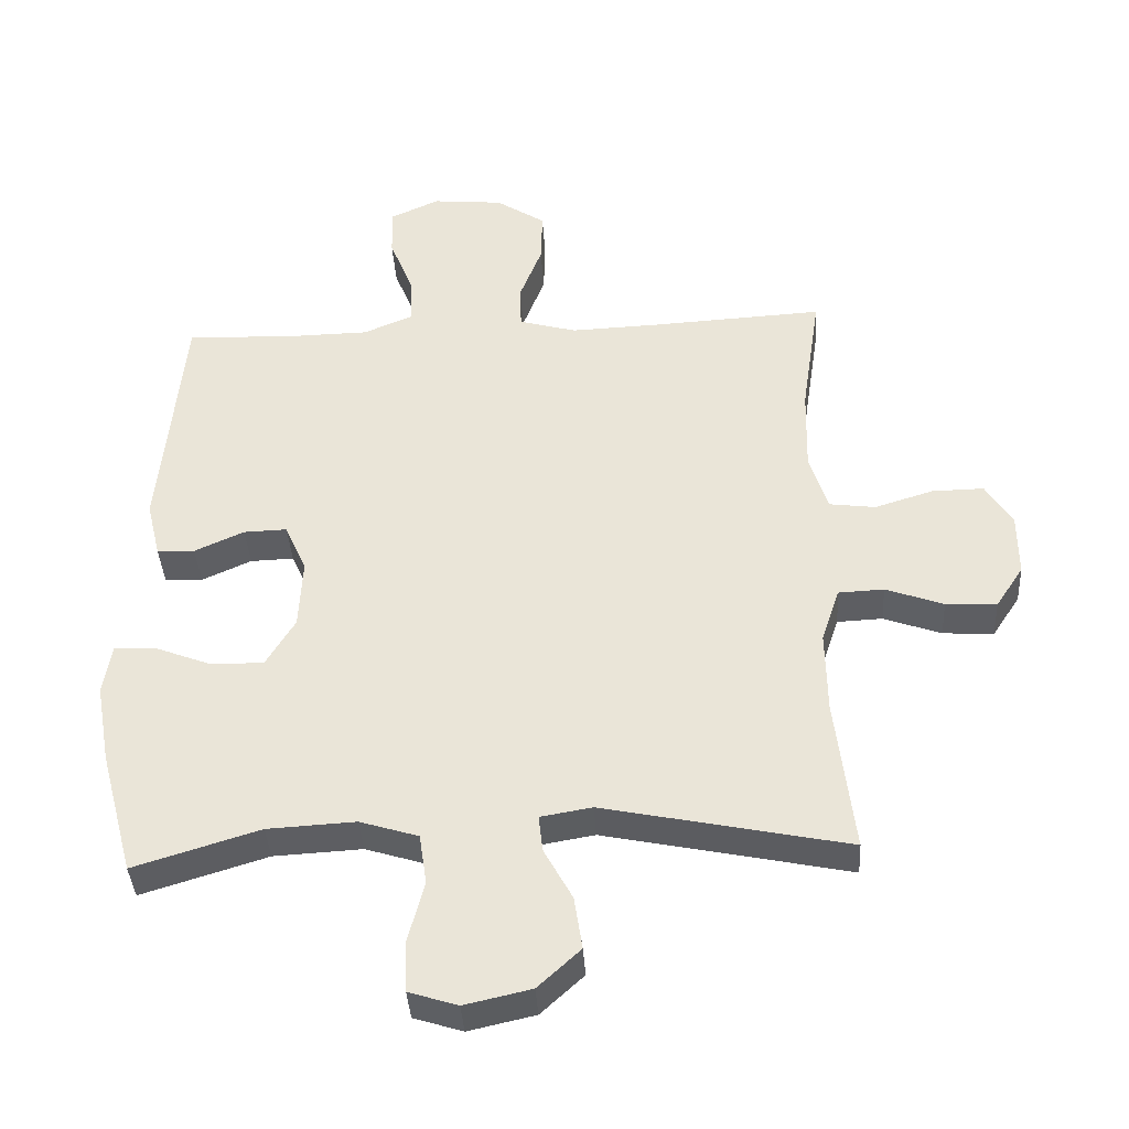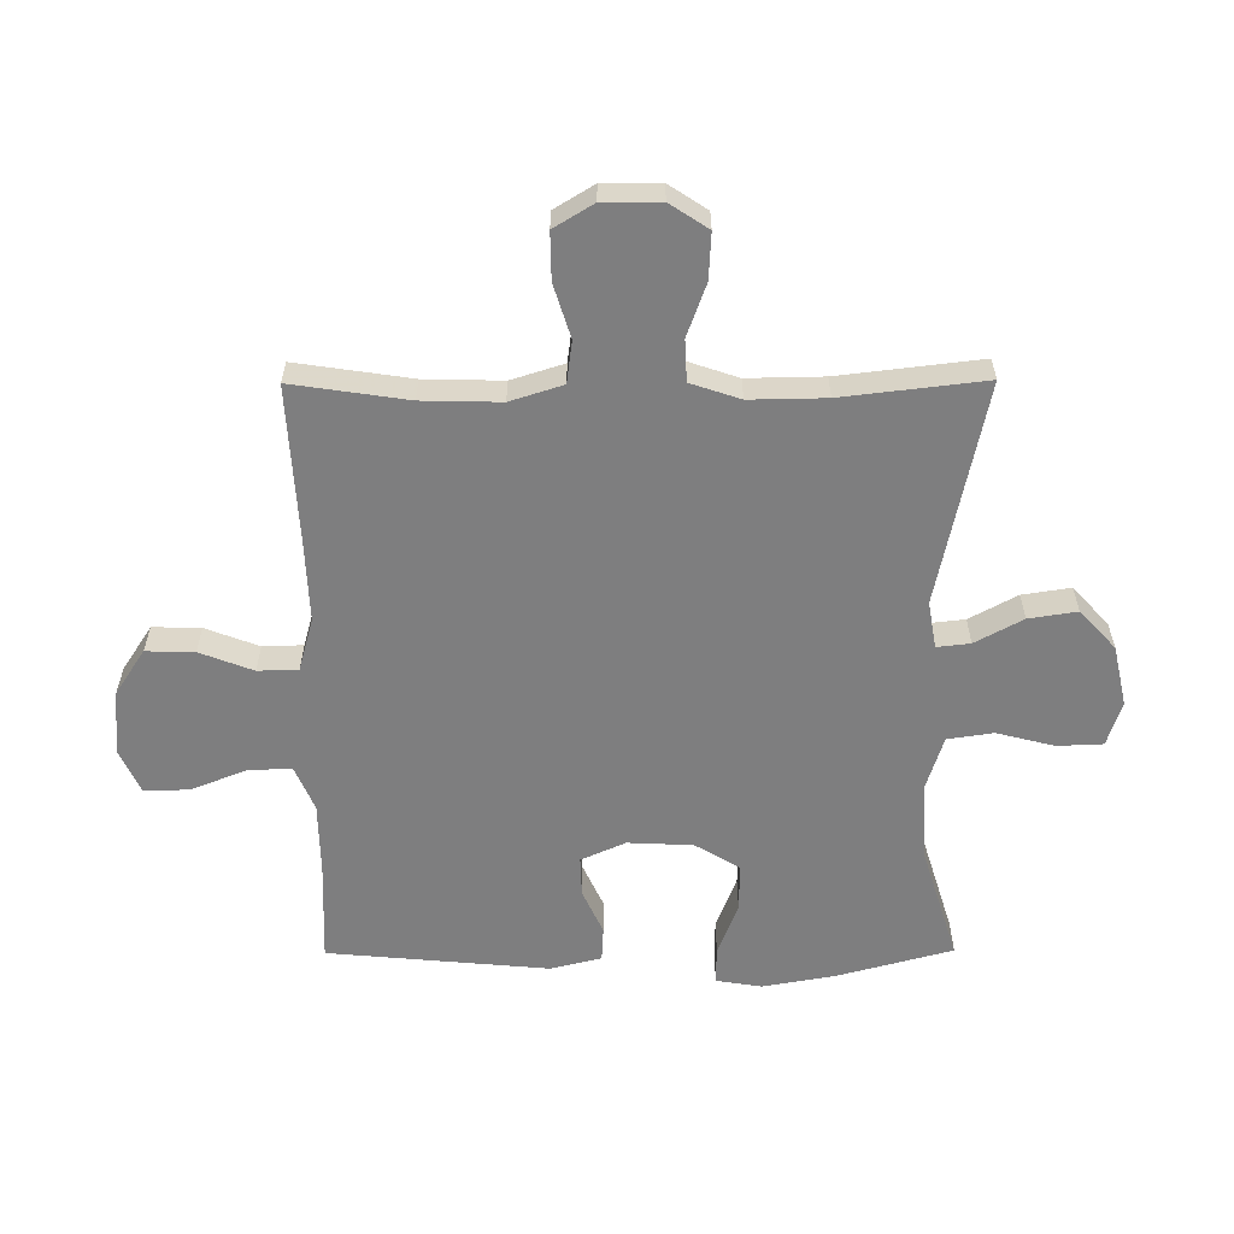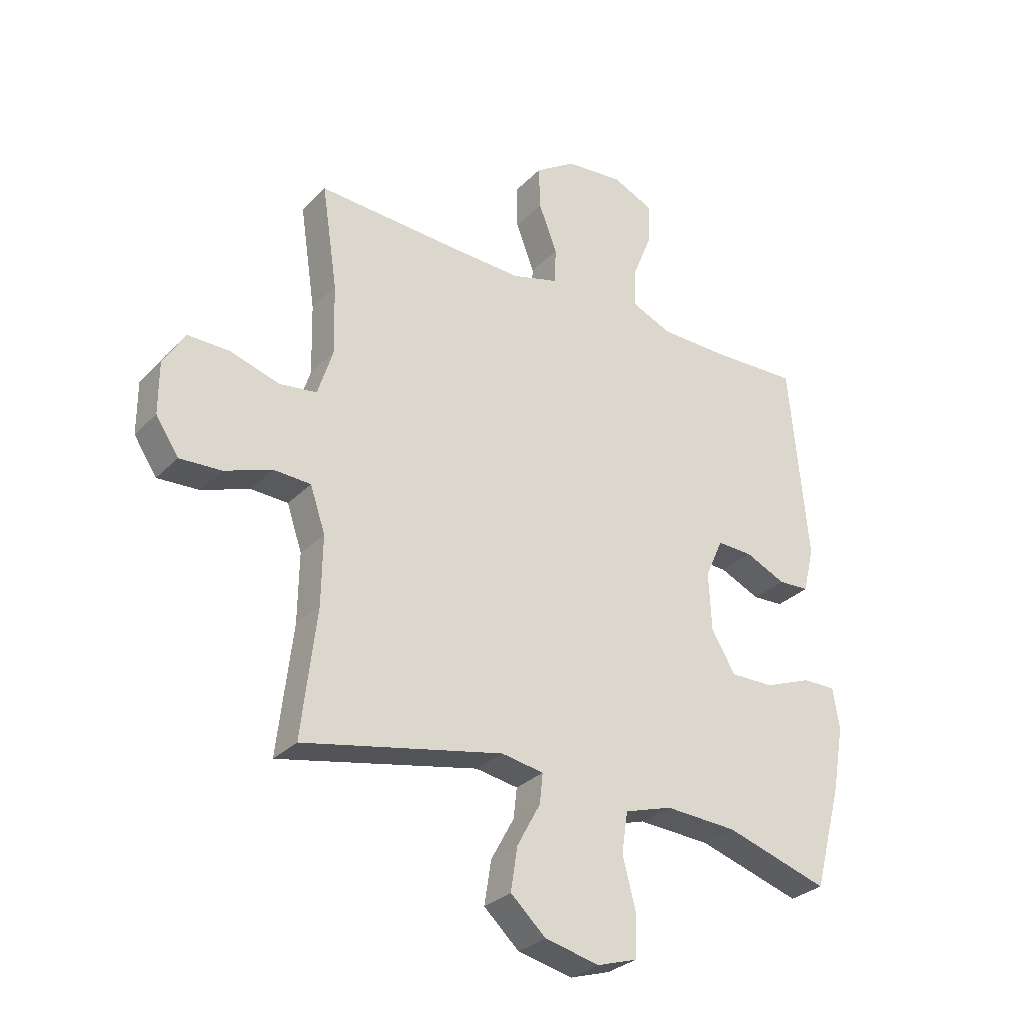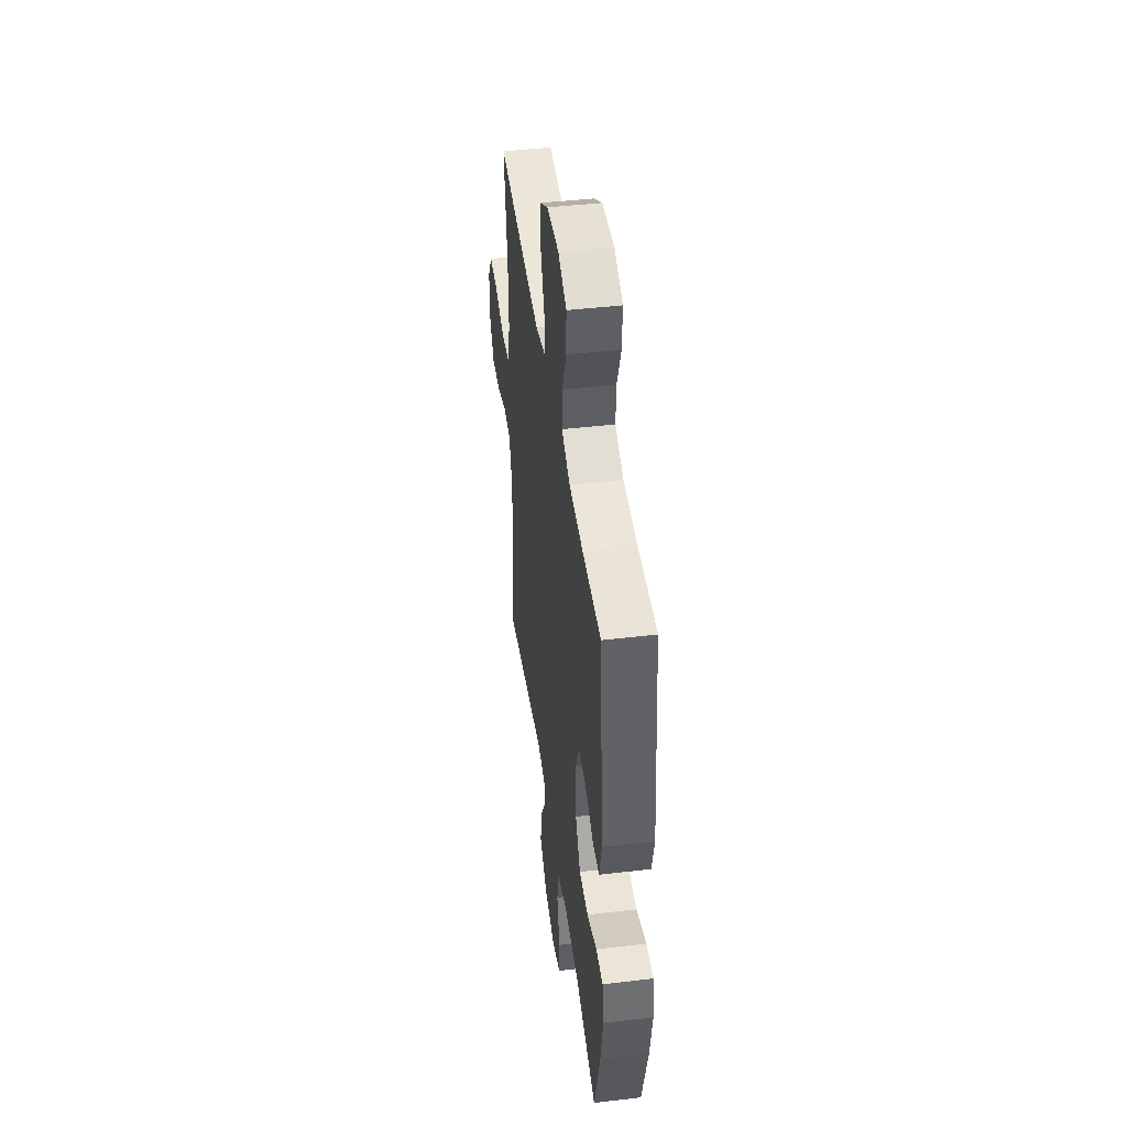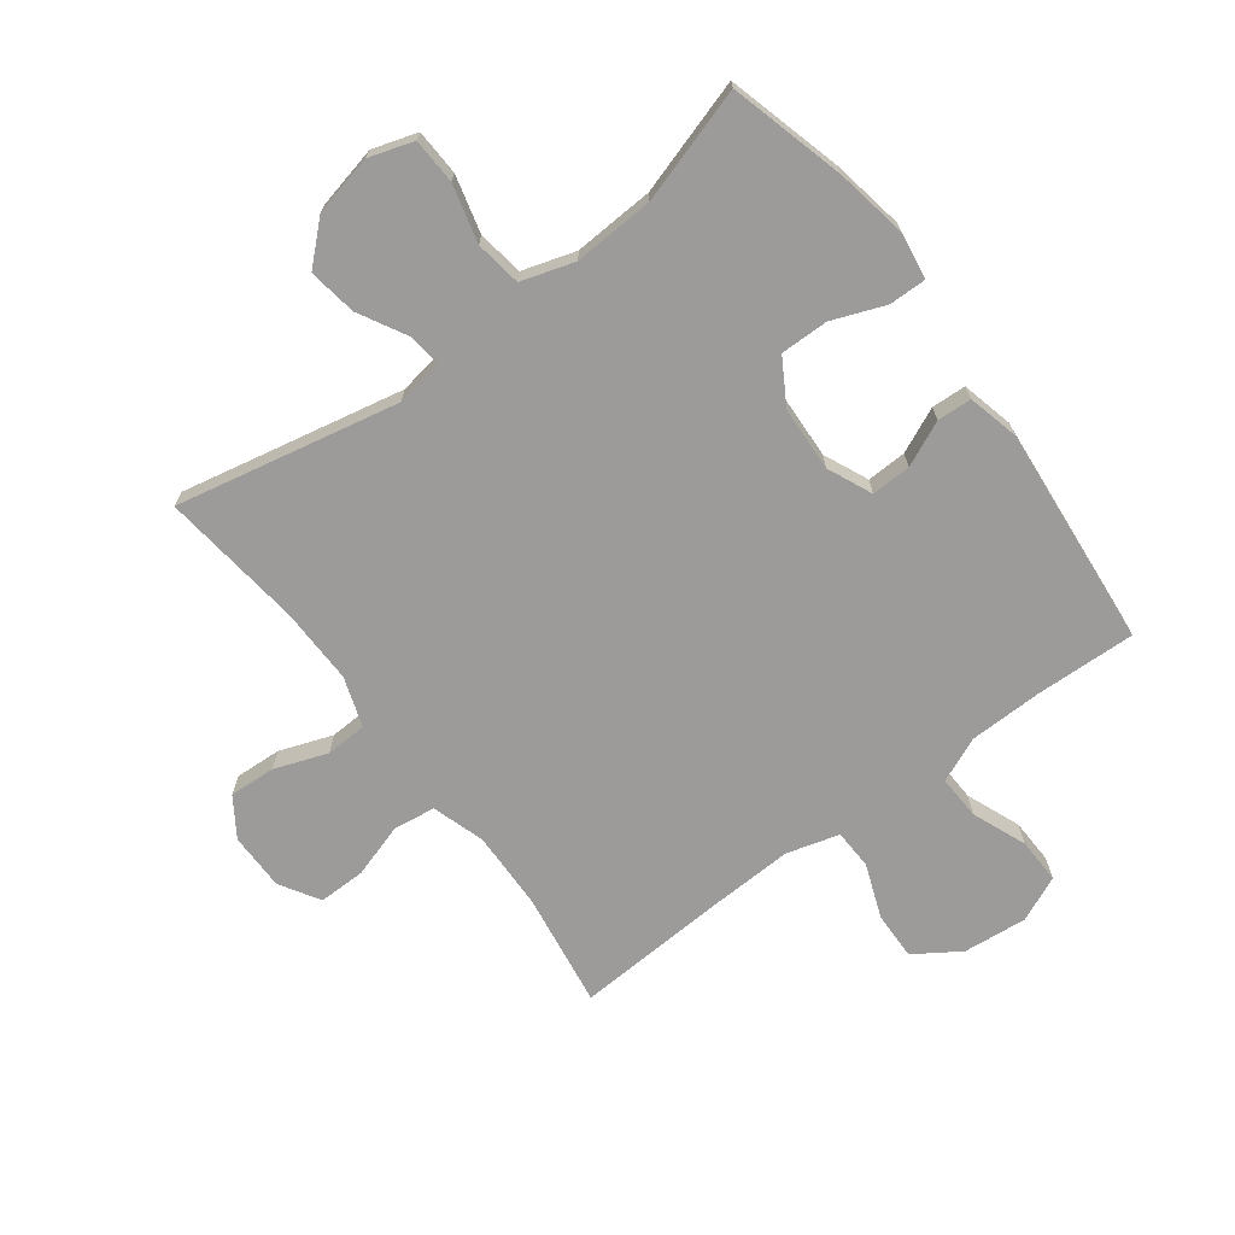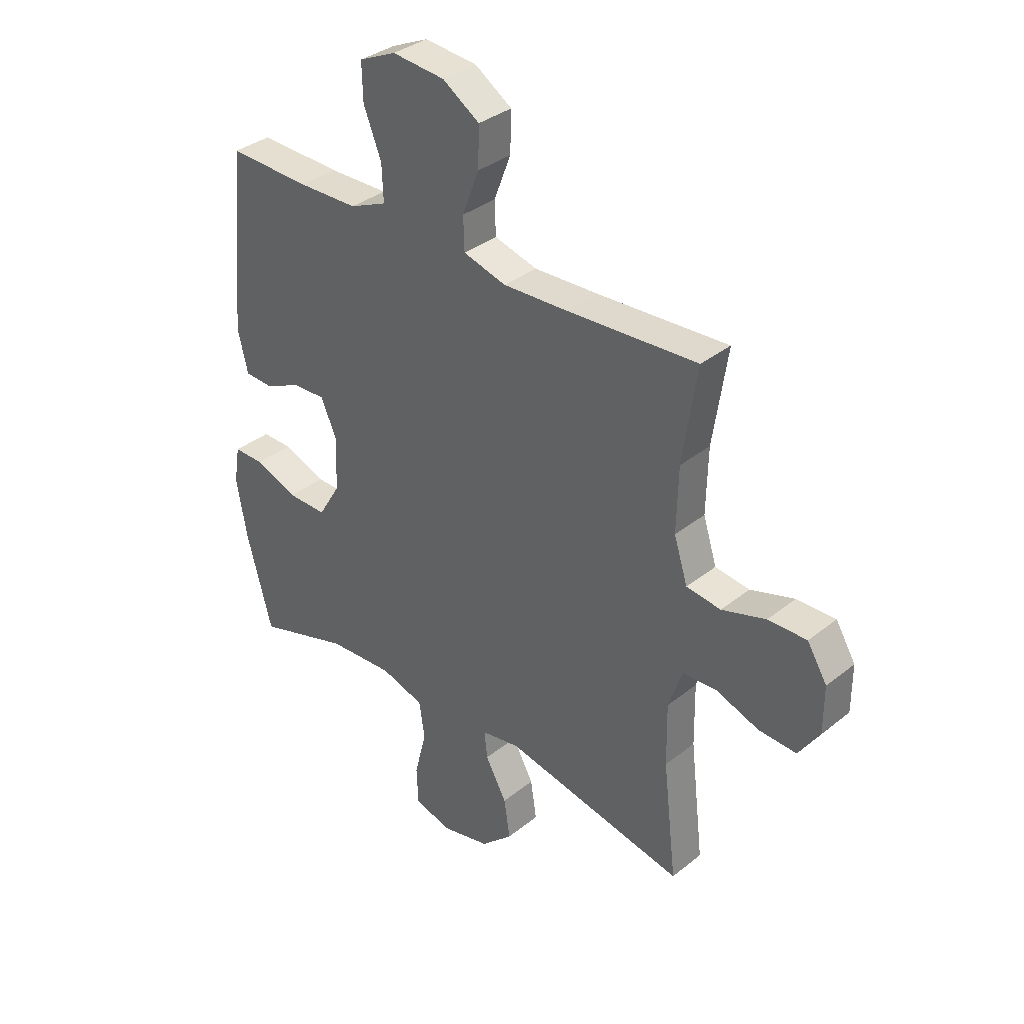
<metadata>
{"format":"obj","ext":"obj","renderer":"f3d","projection":"perspective","resolution":1024,"background":"white","views":[{"elev":-38.7,"azim":3.4,"up":"+Z"},{"elev":-59.4,"azim":90.3,"up":"+Y"},{"elev":-29.9,"azim":145.0,"up":"+Z"},{"elev":45.1,"azim":-97.7,"up":"+Z"},{"elev":-69.9,"azim":-143.1,"up":"+Y"},{"elev":34.8,"azim":43.2,"up":"+Z"}]}
</metadata>
<code>
v -0.5 0.07 -0.5
v -0.55 0.07 -0.314
v -0.571 0.07 -0.196
v -0.559 0.07 -0.122
v -0.499 0.07 -0.123
v -0.414 0.07 -0.156
v -0.336 0.07 -0.157
v -0.293 0.07 -0.085
v -0.288 0.07 0.02
v -0.32 0.07 0.092
v -0.384 0.07 0.09
v -0.457 0.07 0.057
v -0.513 0.07 0.06
v -0.533 0.07 0.143
v -0.5 0.07 0.5
v -0.338 0.07 0.494
v -0.22 0.07 0.496
v -0.147 0.07 0.527
v -0.15 0.07 0.598
v -0.185 0.07 0.686
v -0.187 0.07 0.759
v -0.114 0.07 0.792
v -0.01 0.07 0.782
v 0.063 0.07 0.734
v 0.061 0.07 0.656
v 0.028 0.07 0.57
v 0.03 0.07 0.505
v 0.115 0.07 0.481
v 0.245 0.07 0.486
v 0.5 0.07 0.5
v 0.472 0.07 0.313
v 0.469 0.07 0.186
v 0.496 0.07 0.101
v 0.564 0.07 0.092
v 0.651 0.07 0.119
v 0.727 0.07 0.12
v 0.766 0.07 0.056
v 0.766 0.07 -0.037
v 0.725 0.07 -0.099
v 0.65 0.07 -0.095
v 0.565 0.07 -0.064
v 0.498 0.07 -0.067
v 0.471 0.07 -0.147
v 0.473 0.07 -0.27
v 0.5 0.07 -0.5
v 0.14 0.07 -0.425
v 0.064 0.07 -0.438
v 0.07 0.07 -0.492
v 0.112 0.07 -0.569
v 0.124 0.07 -0.647
v 0.061 0.07 -0.705
v -0.037 0.07 -0.727
v -0.109 0.07 -0.704
v -0.112 0.07 -0.63
v -0.088 0.07 -0.537
v -0.099 0.07 -0.463
v -0.185 0.07 -0.436
v -0.315 0.07 -0.443
v -0.5 0 -0.5
v -0.55 0 -0.314
v -0.571 0 -0.196
v -0.559 0 -0.122
v -0.499 0 -0.123
v -0.414 0 -0.156
v -0.336 0 -0.157
v -0.293 0 -0.085
v -0.288 0 0.02
v -0.32 0 0.092
v -0.384 0 0.09
v -0.457 0 0.057
v -0.513 0 0.06
v -0.533 0 0.143
v -0.5 0 0.5
v -0.338 0 0.494
v -0.22 0 0.496
v -0.147 0 0.527
v -0.15 0 0.598
v -0.185 0 0.686
v -0.187 0 0.759
v -0.114 0 0.792
v -0.01 0 0.782
v 0.063 0 0.734
v 0.061 0 0.656
v 0.028 0 0.57
v 0.03 0 0.505
v 0.115 0 0.481
v 0.245 0 0.486
v 0.5 0 0.5
v 0.472 0 0.313
v 0.469 0 0.186
v 0.496 0 0.101
v 0.564 0 0.092
v 0.651 0 0.119
v 0.727 0 0.12
v 0.766 0 0.056
v 0.766 0 -0.037
v 0.725 0 -0.099
v 0.65 0 -0.095
v 0.565 0 -0.064
v 0.498 0 -0.067
v 0.471 0 -0.147
v 0.473 0 -0.27
v 0.5 0 -0.5
v 0.14 0 -0.425
v 0.064 0 -0.438
v 0.07 0 -0.492
v 0.112 0 -0.569
v 0.124 0 -0.647
v 0.061 0 -0.705
v -0.037 0 -0.727
v -0.109 0 -0.704
v -0.112 0 -0.63
v -0.088 0 -0.537
v -0.099 0 -0.463
v -0.185 0 -0.436
v -0.315 0 -0.443
f 52 53 54 55
f 52 55 56
f 51 52 56
f 48 49 50 51
f 47 48 51 56
f 46 47 56 57
f 44 45 46
f 43 44 46 57
f 38 39 40 41
f 38 41 42
f 37 38 42
f 34 35 36 37
f 33 34 37 42
f 32 33 42 43
f 29 30 31
f 28 29 31 32
f 27 28 32 43
f 23 24 25 26
f 23 26 27
f 22 23 27
f 19 20 21 22
f 18 19 22 27
f 17 18 27 43
f 13 14 15 16
f 11 12 13 16
f 10 11 16 17
f 9 10 17 43
f 3 4 5 6
f 3 6 7
f 58 1 2 3
f 58 3 7
f 57 58 7 8
f 8 9 43 57
f 113 112 111 110
f 114 113 110
f 114 110 109
f 109 108 107 106
f 114 109 106 105
f 115 114 105 104
f 104 103 102
f 115 104 102 101
f 99 98 97 96
f 100 99 96
f 100 96 95
f 95 94 93 92
f 100 95 92 91
f 101 100 91 90
f 89 88 87
f 90 89 87 86
f 101 90 86 85
f 84 83 82 81
f 85 84 81
f 85 81 80
f 80 79 78 77
f 85 80 77 76
f 101 85 76 75
f 74 73 72 71
f 74 71 70 69
f 75 74 69 68
f 101 75 68 67
f 64 63 62 61
f 65 64 61
f 61 60 59 116
f 65 61 116
f 66 65 116 115
f 115 101 67 66
f 1 59 60 2
f 2 60 61 3
f 3 61 62 4
f 4 62 63 5
f 5 63 64 6
f 6 64 65 7
f 7 65 66 8
f 8 66 67 9
f 9 67 68 10
f 10 68 69 11
f 11 69 70 12
f 12 70 71 13
f 13 71 72 14
f 14 72 73 15
f 15 73 74 16
f 16 74 75 17
f 17 75 76 18
f 18 76 77 19
f 19 77 78 20
f 20 78 79 21
f 21 79 80 22
f 22 80 81 23
f 23 81 82 24
f 24 82 83 25
f 25 83 84 26
f 26 84 85 27
f 27 85 86 28
f 28 86 87 29
f 29 87 88 30
f 30 88 89 31
f 31 89 90 32
f 32 90 91 33
f 33 91 92 34
f 34 92 93 35
f 35 93 94 36
f 36 94 95 37
f 37 95 96 38
f 38 96 97 39
f 39 97 98 40
f 40 98 99 41
f 41 99 100 42
f 42 100 101 43
f 43 101 102 44
f 44 102 103 45
f 45 103 104 46
f 46 104 105 47
f 47 105 106 48
f 48 106 107 49
f 49 107 108 50
f 50 108 109 51
f 51 109 110 52
f 52 110 111 53
f 53 111 112 54
f 54 112 113 55
f 55 113 114 56
f 56 114 115 57
f 57 115 116 58
f 58 116 59 1

</code>
